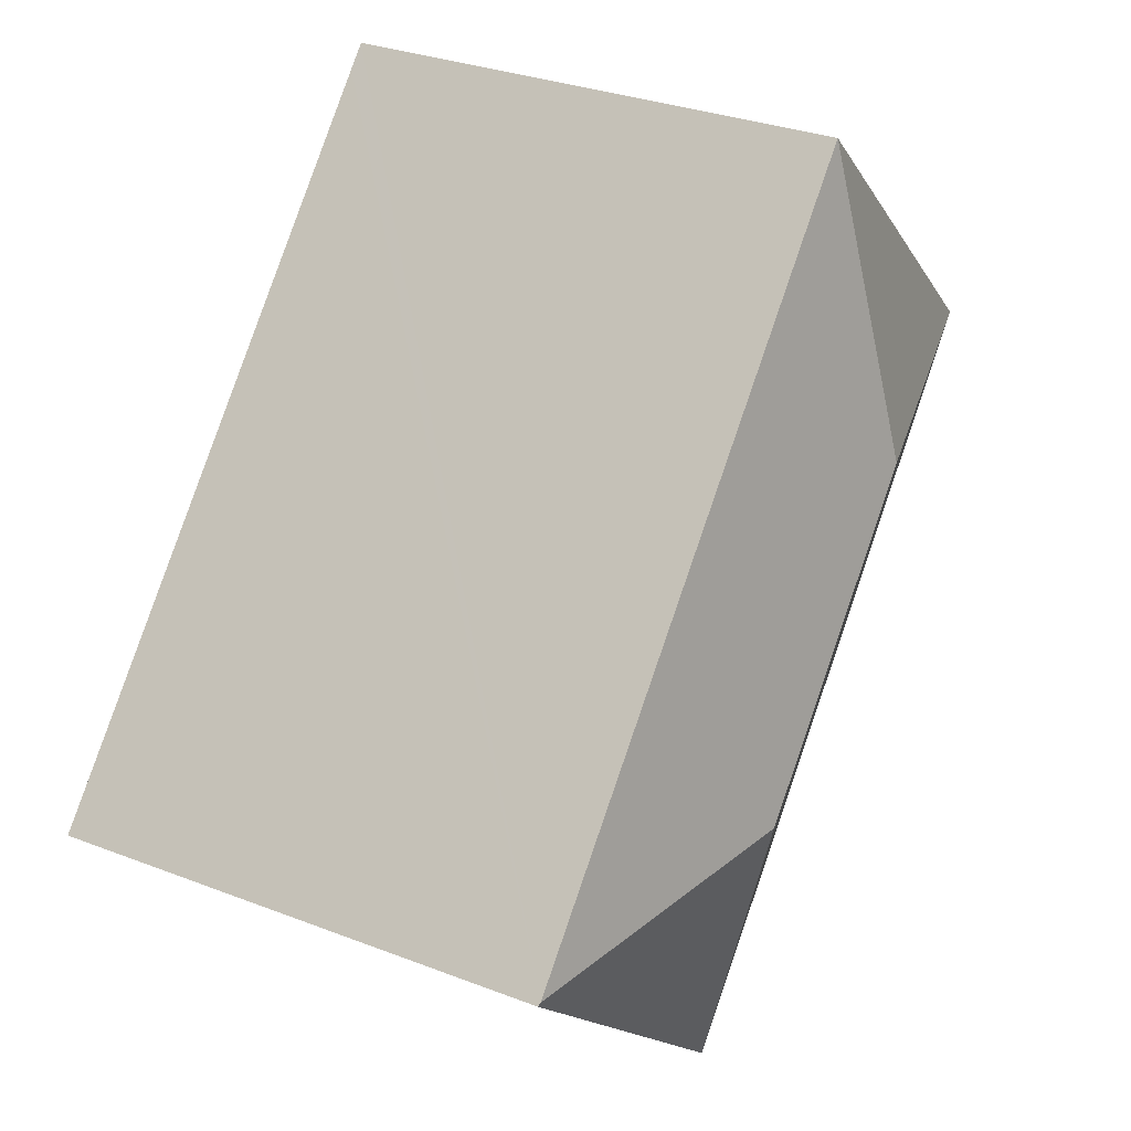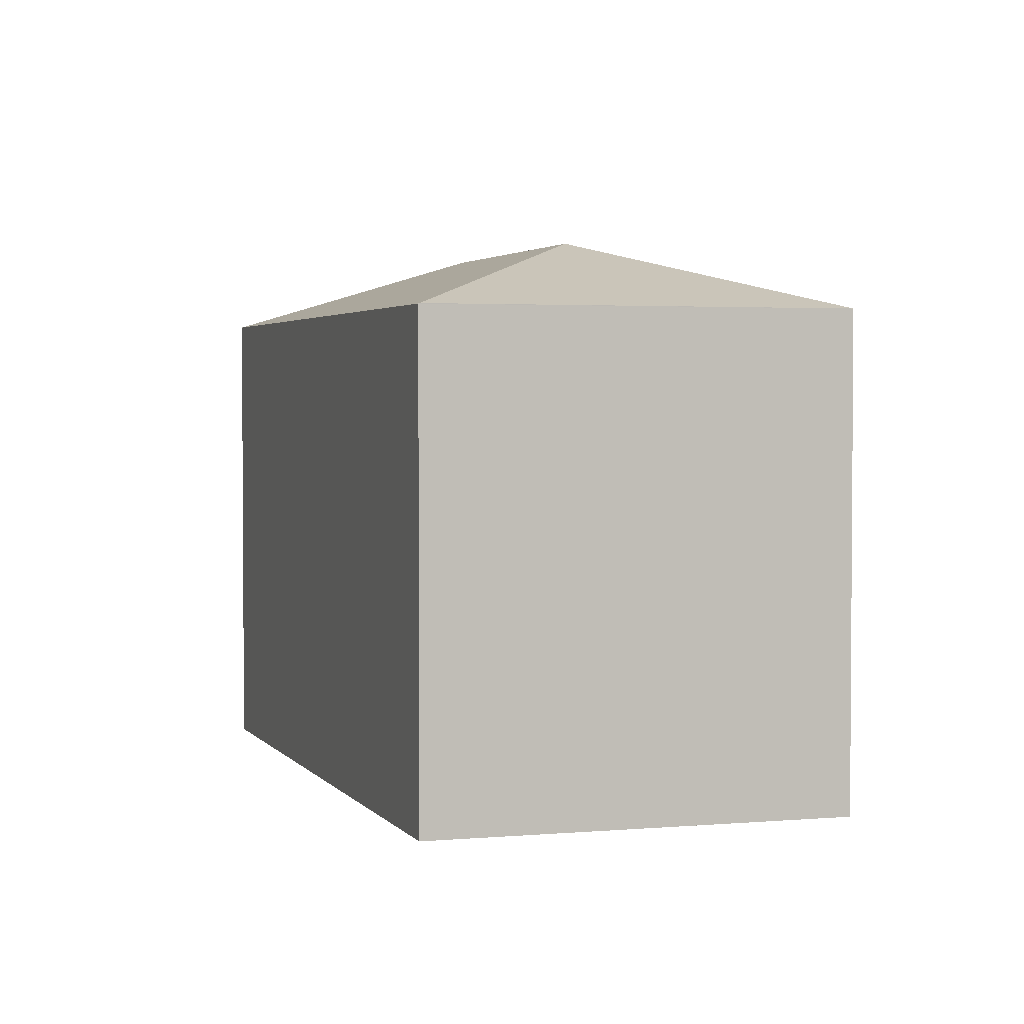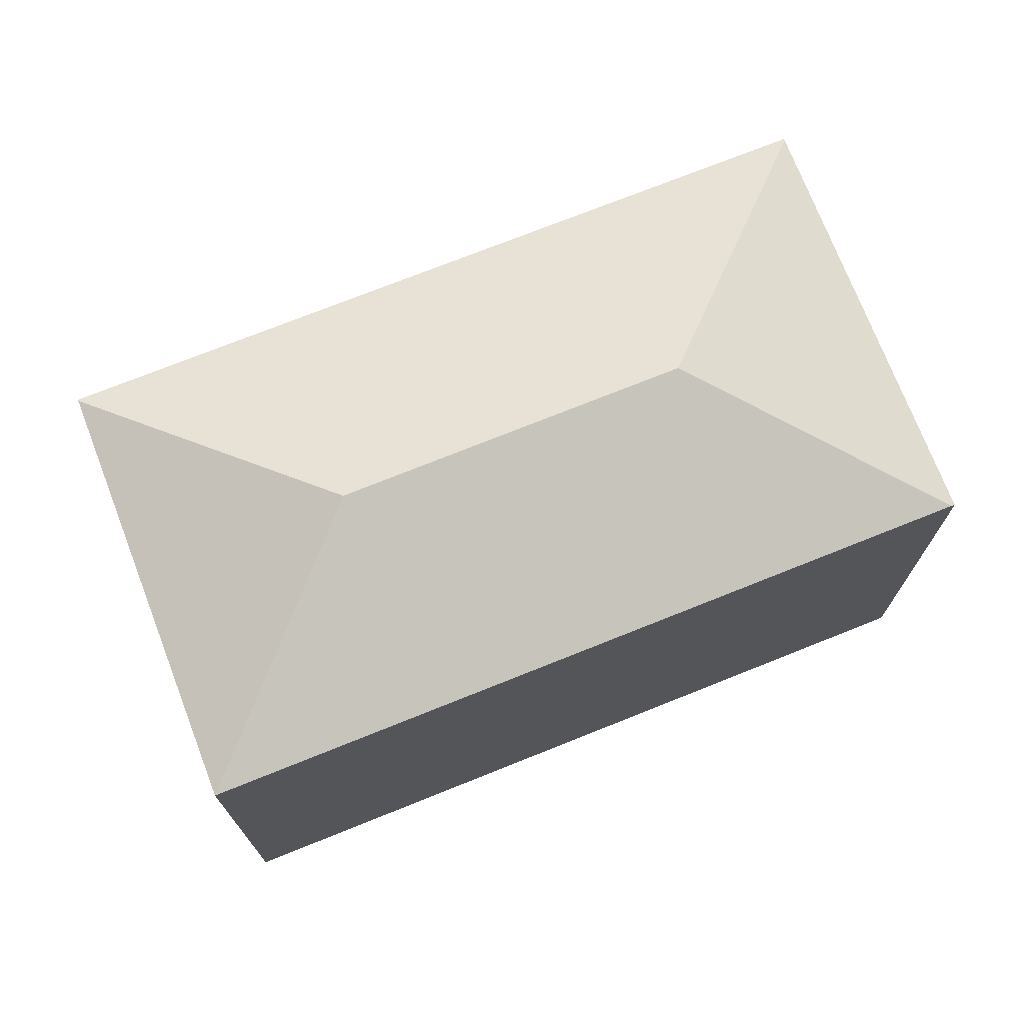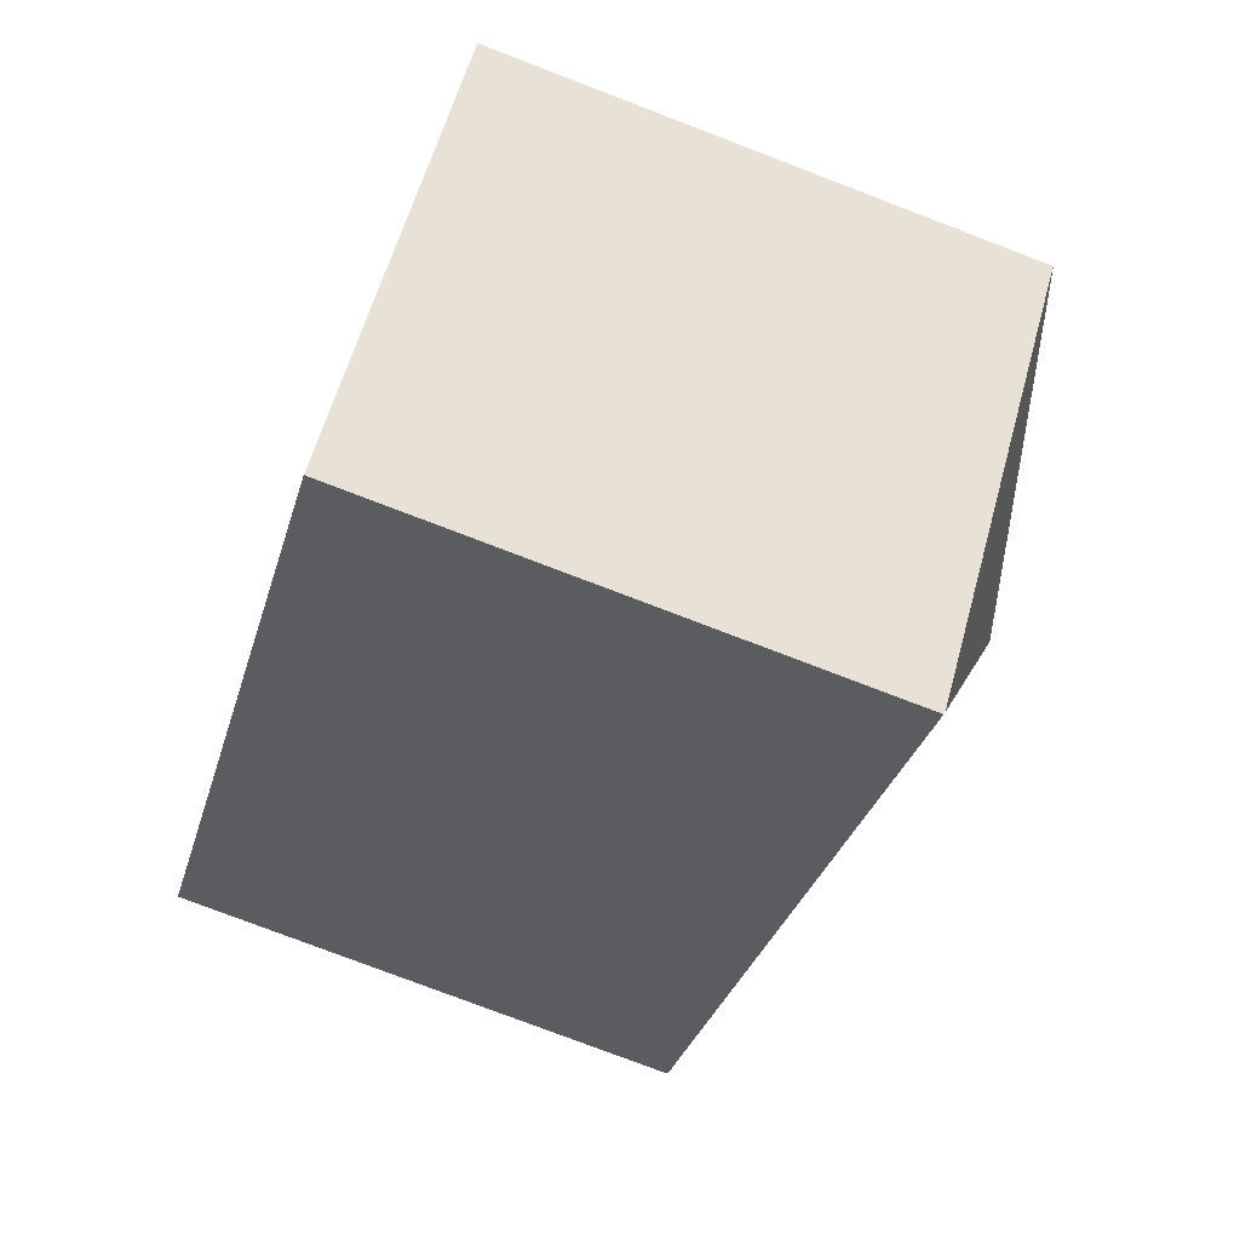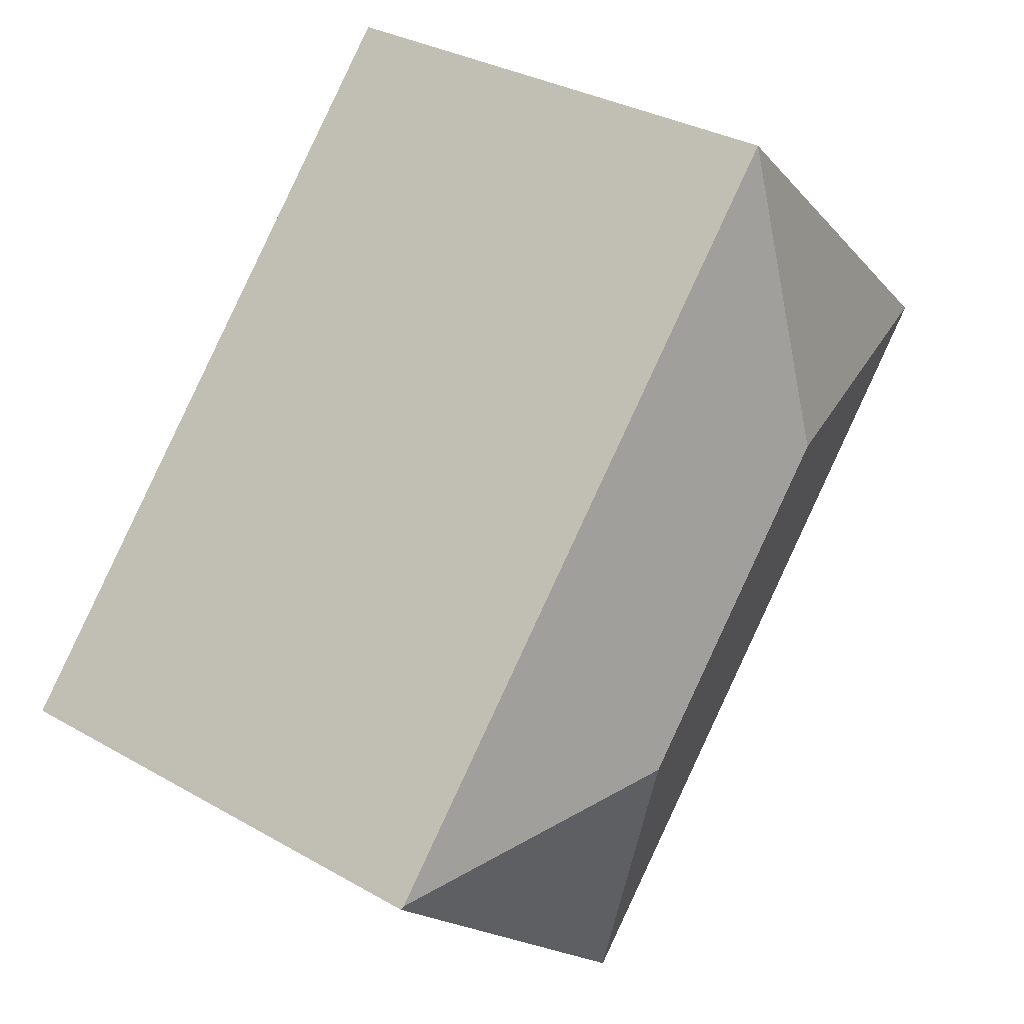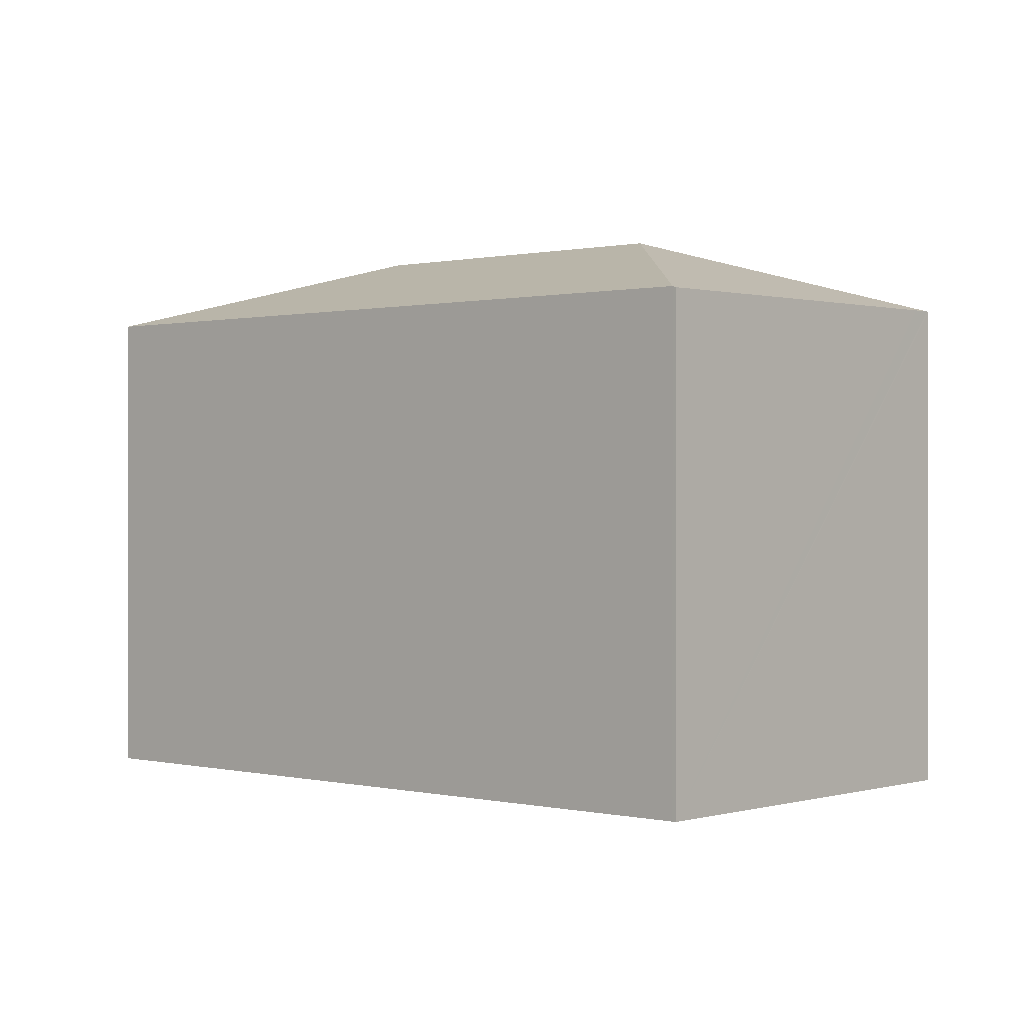
<metadata>
{"format":"obj","ext":"obj","renderer":"f3d","projection":"perspective","resolution":1024,"background":"white","views":[{"elev":30.8,"azim":119.1,"up":"+Z"},{"elev":2.7,"azim":-60.8,"up":"+Y"},{"elev":74.1,"azim":25.8,"up":"+Y"},{"elev":-77.9,"azim":69.1,"up":"+Z"},{"elev":32.0,"azim":128.9,"up":"+Z"},{"elev":0.4,"azim":89.5,"up":"+Y"}]}
</metadata>
<code>
v  24.53 14.23 -8.275
v  15.71 16.33 -7.881
v  24.46 14.27 -8.201
v  24.54 14.23 -8.286
v  23.91 14.23 -8.857
v  15.85 14.3 -16.24
v  15.38 14.3 -16.66
v  15.8 14.3 -16.28
v  9.643 14.27 8.053
v  8.786 16.33 -0.293
v  9.113 14.27 8.634
v  0 14.25 8.727e-16
v  15.34 14.28 -16.7
v  0.029 14.27 0.028
v  15.34 1.023e-15 -16.7
v  0 0 0
v  9.113 -5.287e-16 8.634
v  0.029 -1.715e-18 0.028
v  9.643 -4.931e-16 8.053
v  24.46 5.022e-16 -8.201
v  24.53 5.067e-16 -8.275
v  24.54 5.074e-16 -8.286
v  15.38 1.02e-15 -16.66
v  23.91 5.423e-16 -8.857
v  15.85 9.942e-16 -16.24
v  15.8 9.968e-16 -16.28
g defaultobject
f 1 2 3
f 2 1 4
f 2 4 5
f 2 5 6
f 2 6 7
f 7 6 8
f 2 9 3
f 9 2 10
f 9 10 11
f 12 7 13
f 7 12 2
f 2 12 10
f 10 12 14
f 10 14 11
f 15 12 13
f 12 15 16
f 12 11 14
f 11 12 16
f 11 16 17
f 17 16 18
f 17 9 11
f 9 17 3
f 3 17 19
f 3 19 20
f 3 20 1
f 1 20 4
f 4 20 21
f 4 21 22
f 22 5 4
f 5 22 6
f 6 22 8
f 8 22 7
f 7 22 13
f 13 22 23
f 13 23 15
f 23 22 24
f 23 24 25
f 23 25 26
f 18 19 17
f 19 18 20
f 20 18 16
f 20 16 23
f 23 16 15
f 20 23 21
f 21 23 22
f 22 23 24
f 24 23 25
f 25 23 26

</code>
